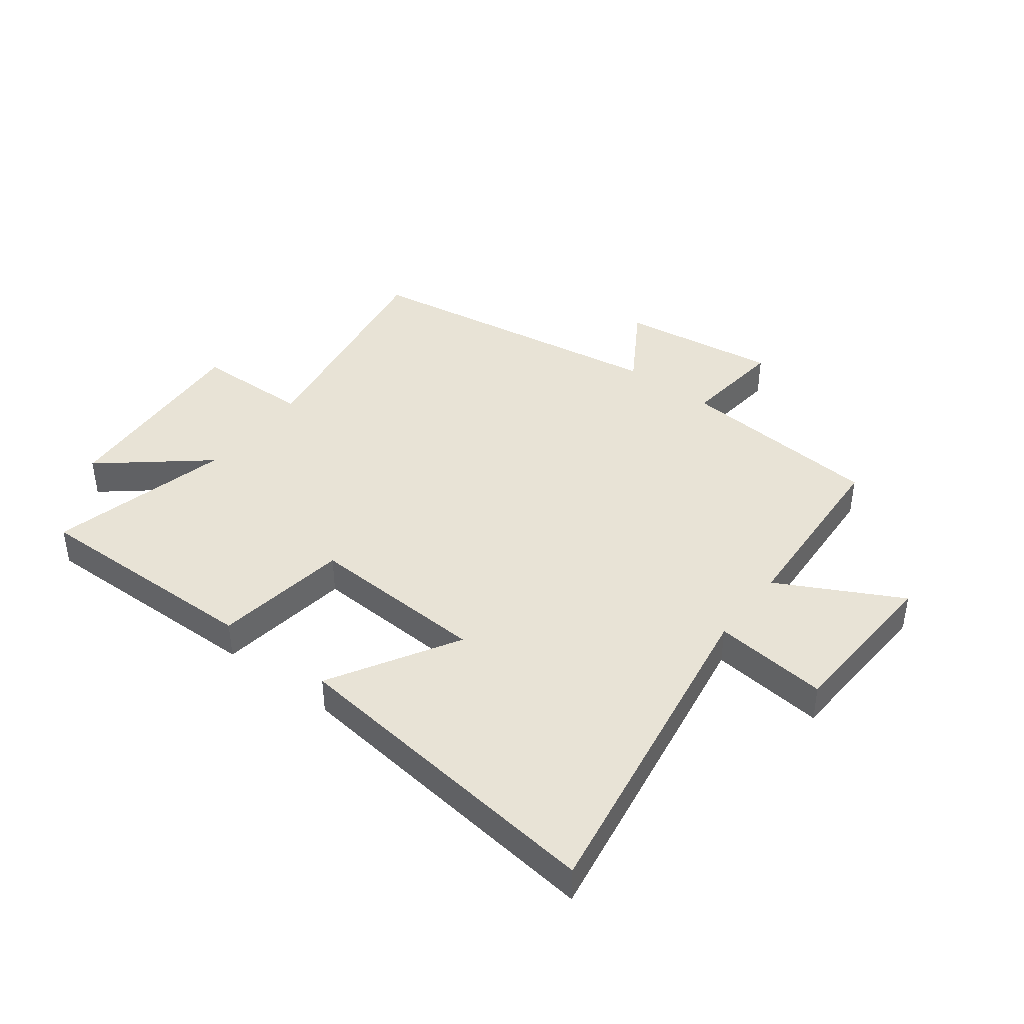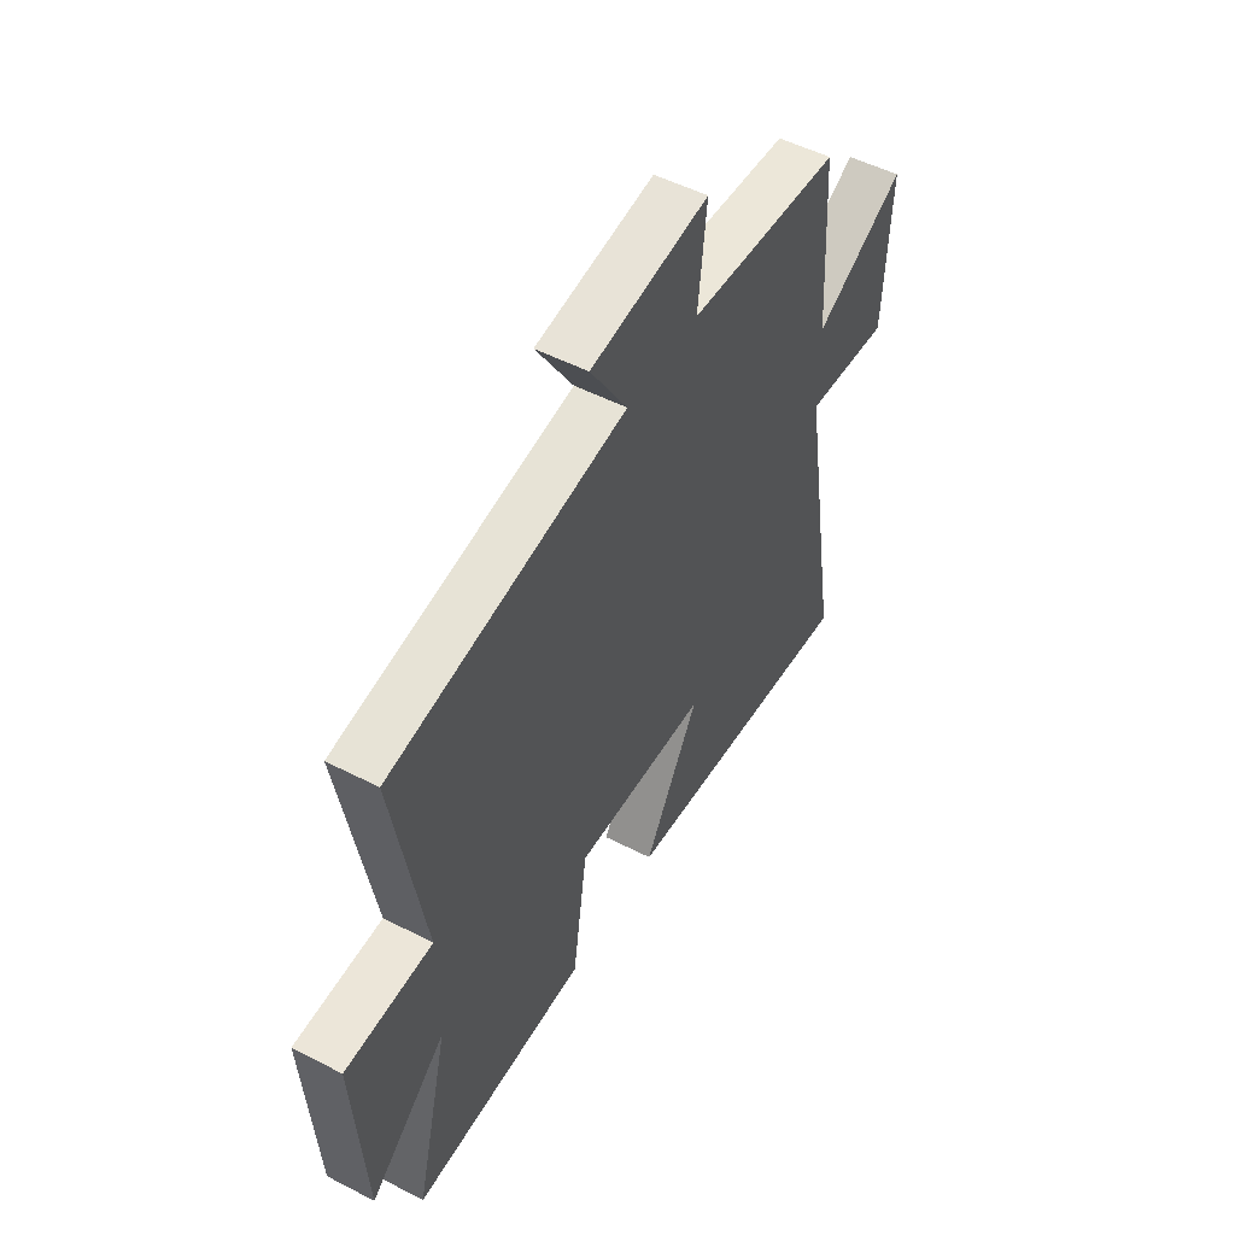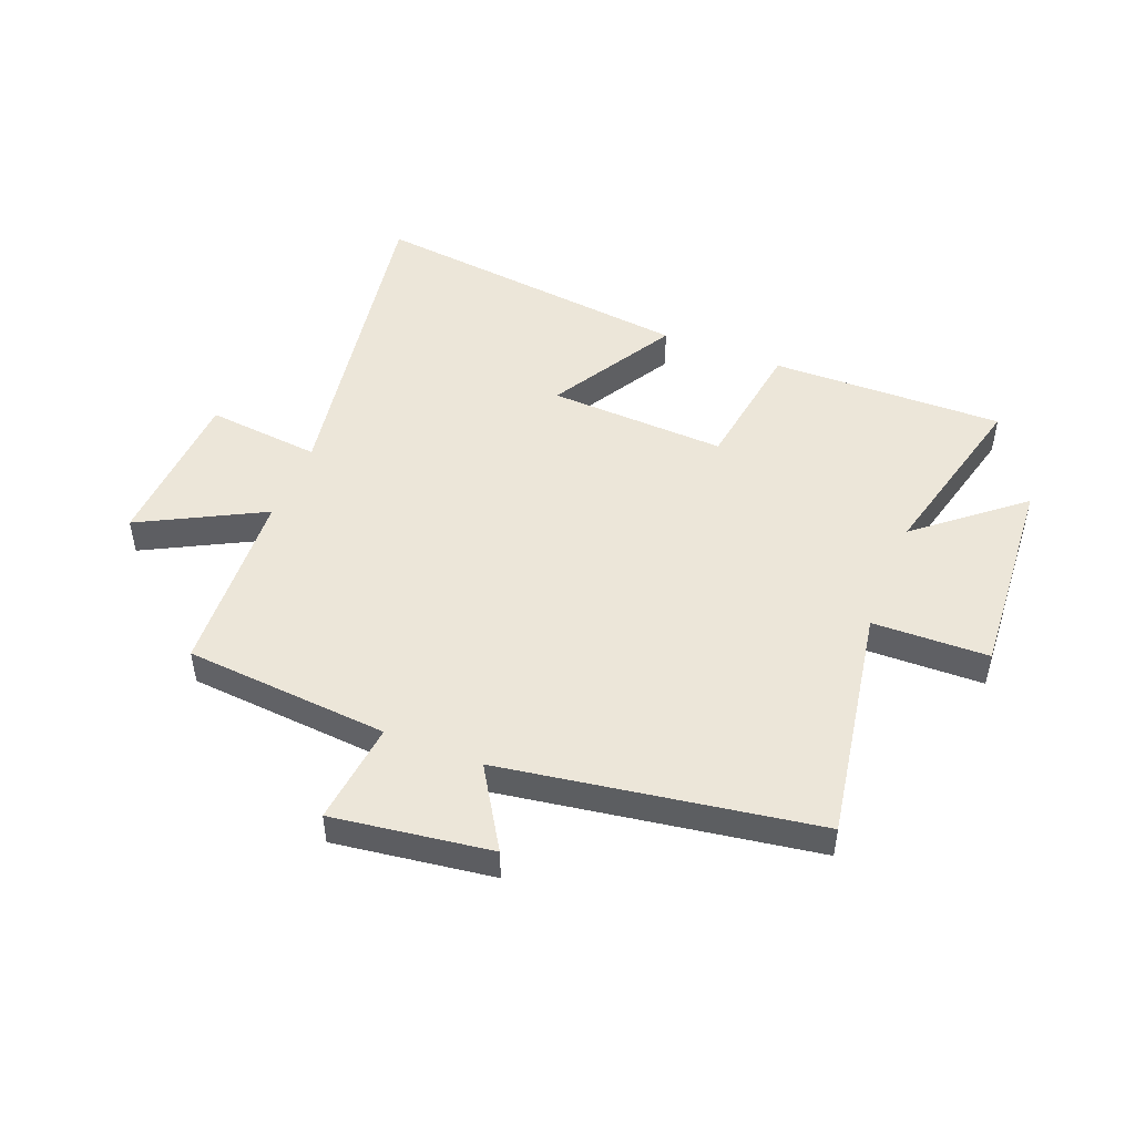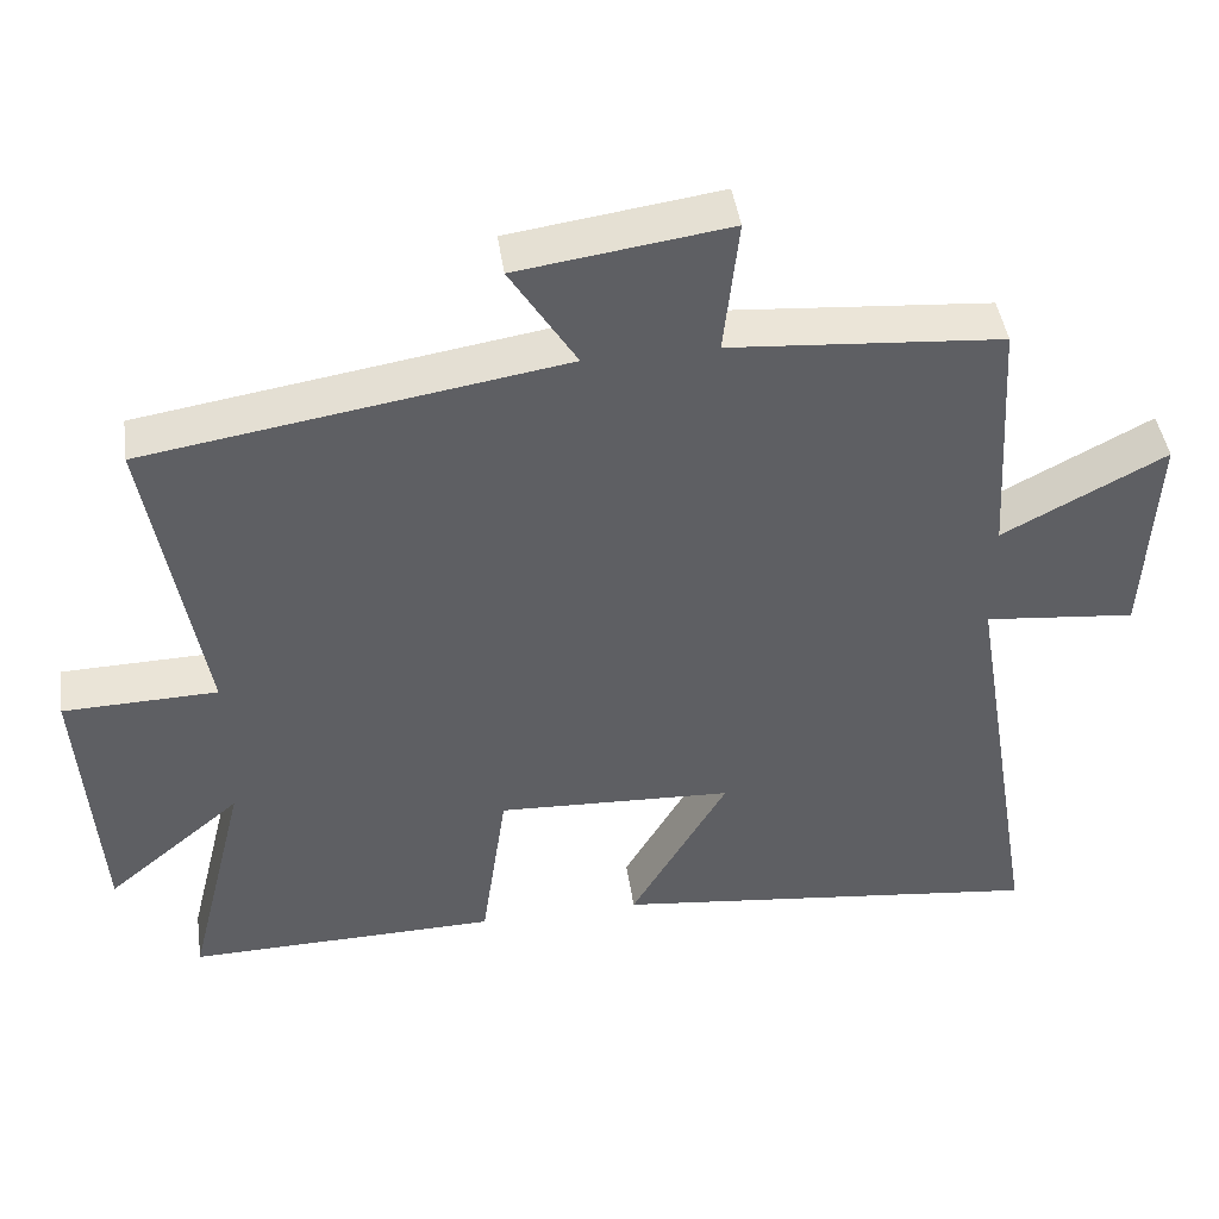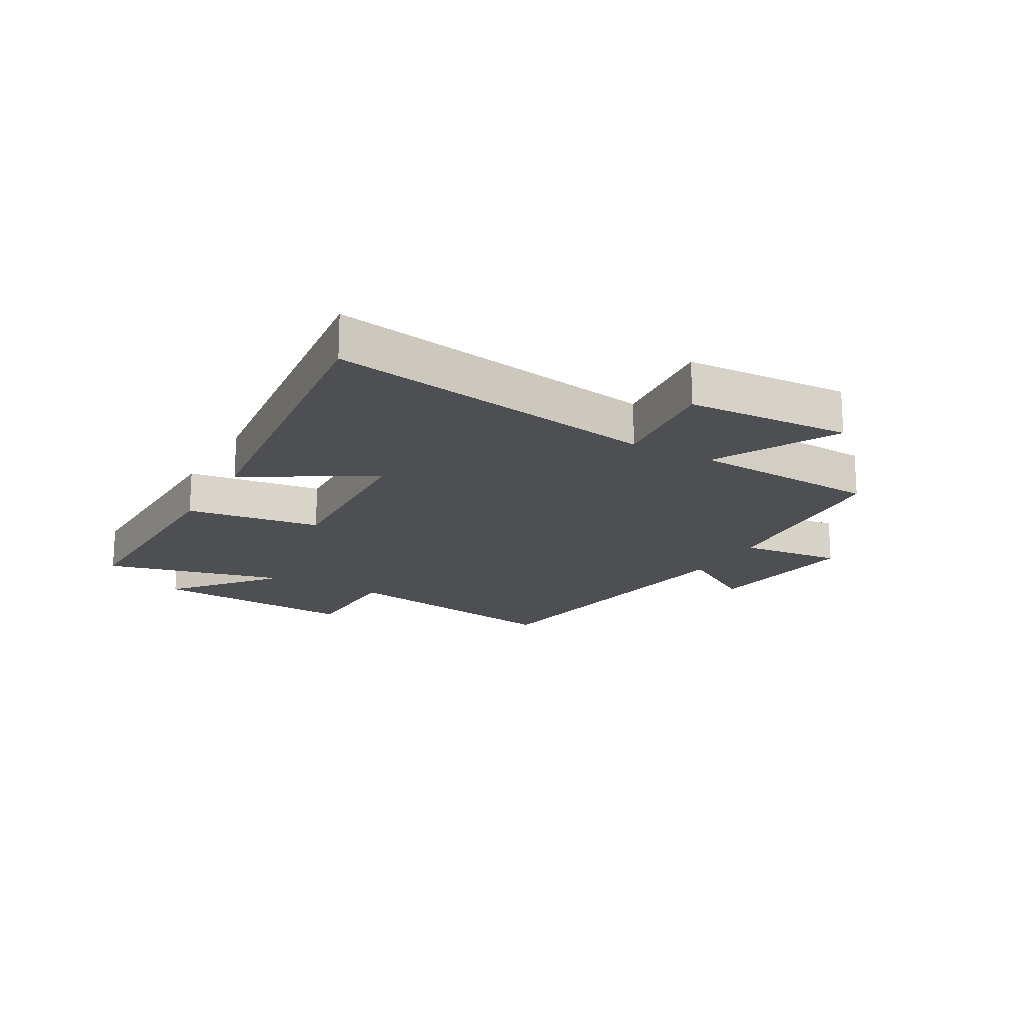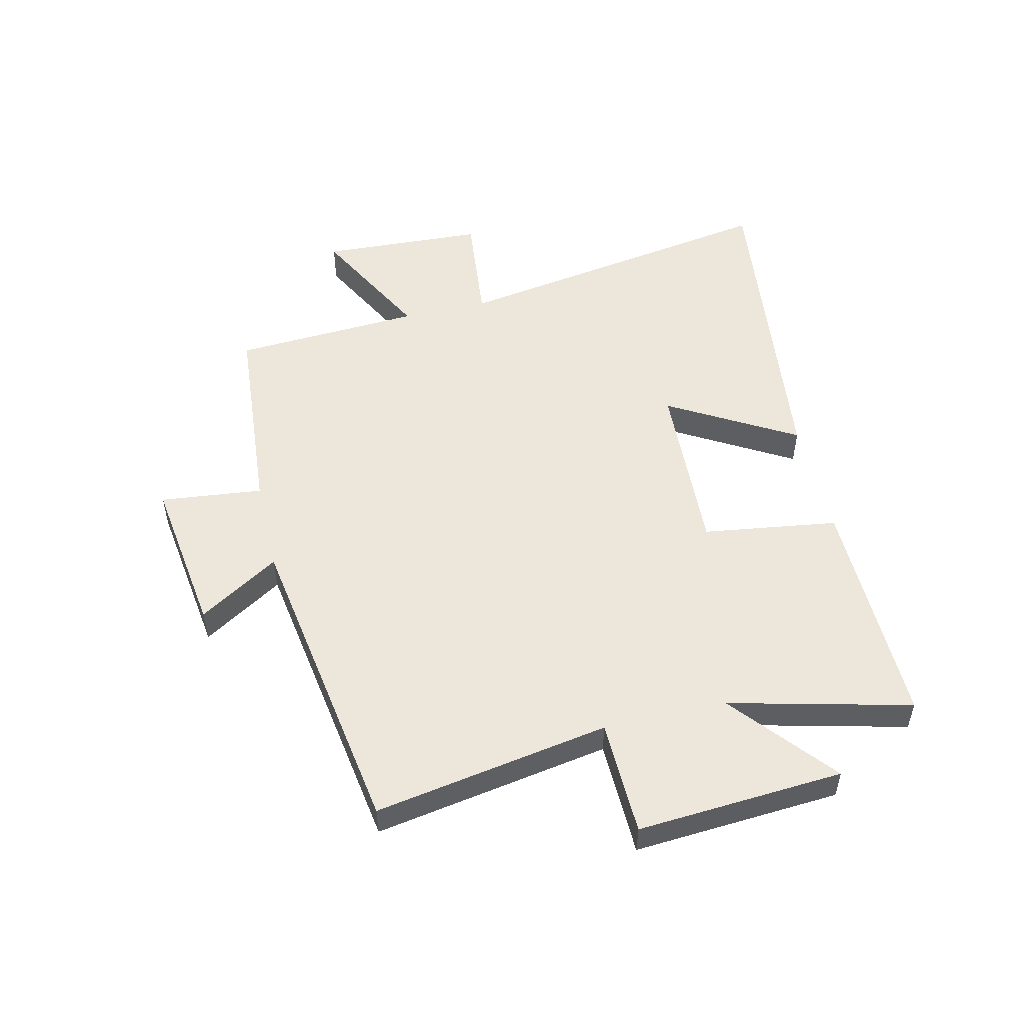
<metadata>
{"format":"obj","ext":"obj","renderer":"f3d","projection":"perspective","resolution":1024,"background":"white","views":[{"elev":41.7,"azim":-142.6,"up":"+Y"},{"elev":51.3,"azim":119.3,"up":"+Z"},{"elev":48.7,"azim":21.7,"up":"+Y"},{"elev":44.5,"azim":171.7,"up":"+Z"},{"elev":-18.1,"azim":-119.5,"up":"+Y"},{"elev":52.3,"azim":76.9,"up":"+Y"}]}
</metadata>
<code>
v -0.594 0.07 -0.565
v -0.5 0.07 0.001
v -0.695 0.07 -0.019
v -0.709 0.07 0.261
v -0.5 0.07 0.151
v -0.481 0.07 0.472
v -0.132 0.07 0.5
v -0.151 0.07 0.675
v 0.119 0.07 0.637
v 0.034 0.07 0.5
v 0.569 0.07 0.415
v 0.5 0.07 0.014
v 0.698 0.07 0.009
v 0.674 0.07 -0.343
v 0.5 0.07 -0.198
v 0.576 0.07 -0.507
v 0.177 0.07 -0.5
v 0.144 0.07 -0.27
v -0.16 0.07 -0.284
v -0.035 0.07 -0.5
v -0.594 0 -0.565
v -0.5 0 0.001
v -0.695 0 -0.019
v -0.709 0 0.261
v -0.5 0 0.151
v -0.481 0 0.472
v -0.132 0 0.5
v -0.151 0 0.675
v 0.119 0 0.637
v 0.034 0 0.5
v 0.569 0 0.415
v 0.5 0 0.014
v 0.698 0 0.009
v 0.674 0 -0.343
v 0.5 0 -0.198
v 0.576 0 -0.507
v 0.177 0 -0.5
v 0.144 0 -0.27
v -0.16 0 -0.284
v -0.035 0 -0.5
f 19 20 1 2
f 18 19 2
f 15 16 17 18
f 15 18 2
f 12 13 14 15
f 12 15 2
f 10 11 12 2
f 7 8 9 10
f 5 6 7 10
f 5 10 2 3
f 3 4 5
f 22 21 40 39
f 22 39 38
f 38 37 36 35
f 22 38 35
f 35 34 33 32
f 22 35 32
f 22 32 31 30
f 30 29 28 27
f 30 27 26 25
f 23 22 30 25
f 25 24 23
f 1 21 22 2
f 2 22 23 3
f 3 23 24 4
f 4 24 25 5
f 5 25 26 6
f 6 26 27 7
f 7 27 28 8
f 8 28 29 9
f 9 29 30 10
f 10 30 31 11
f 11 31 32 12
f 12 32 33 13
f 13 33 34 14
f 14 34 35 15
f 15 35 36 16
f 16 36 37 17
f 17 37 38 18
f 18 38 39 19
f 19 39 40 20
f 20 40 21 1

</code>
